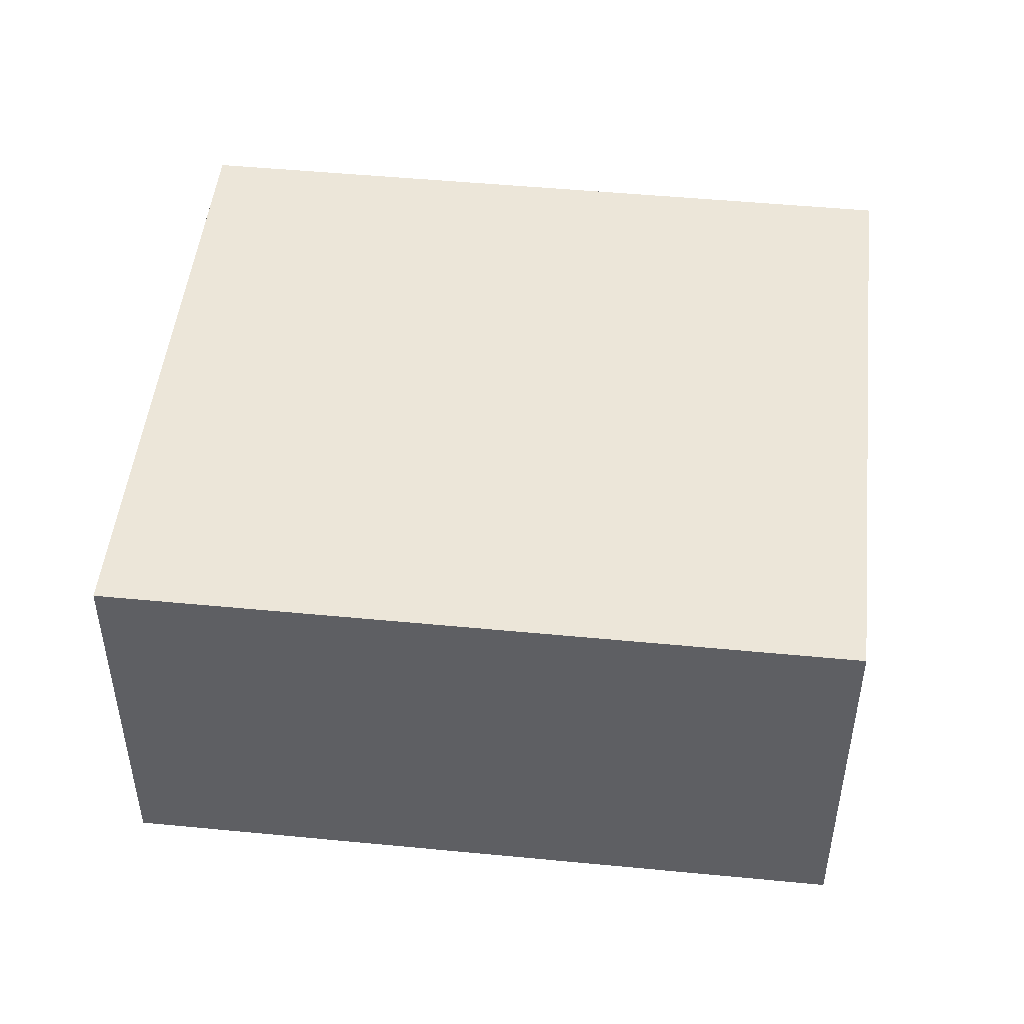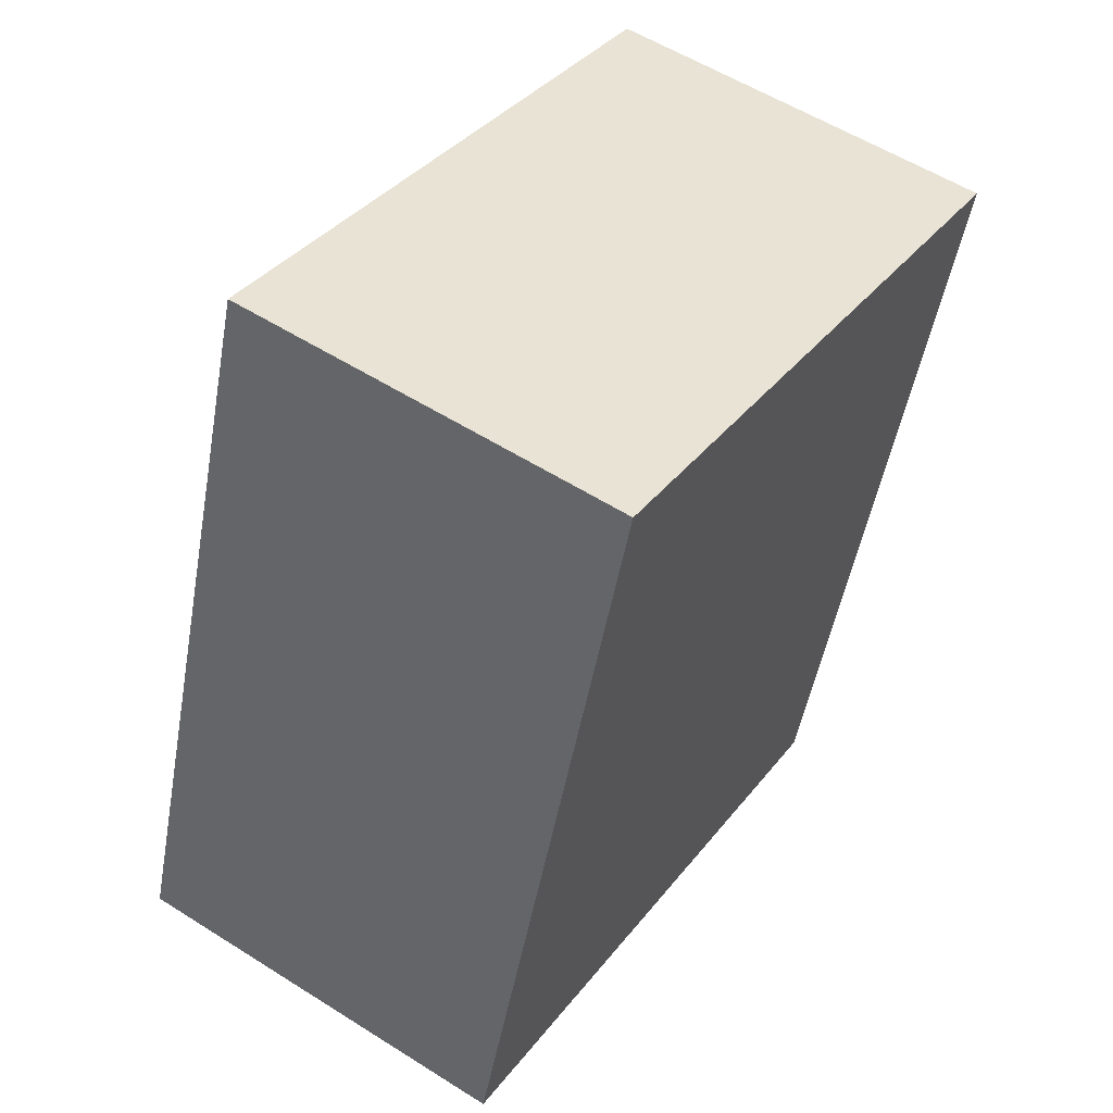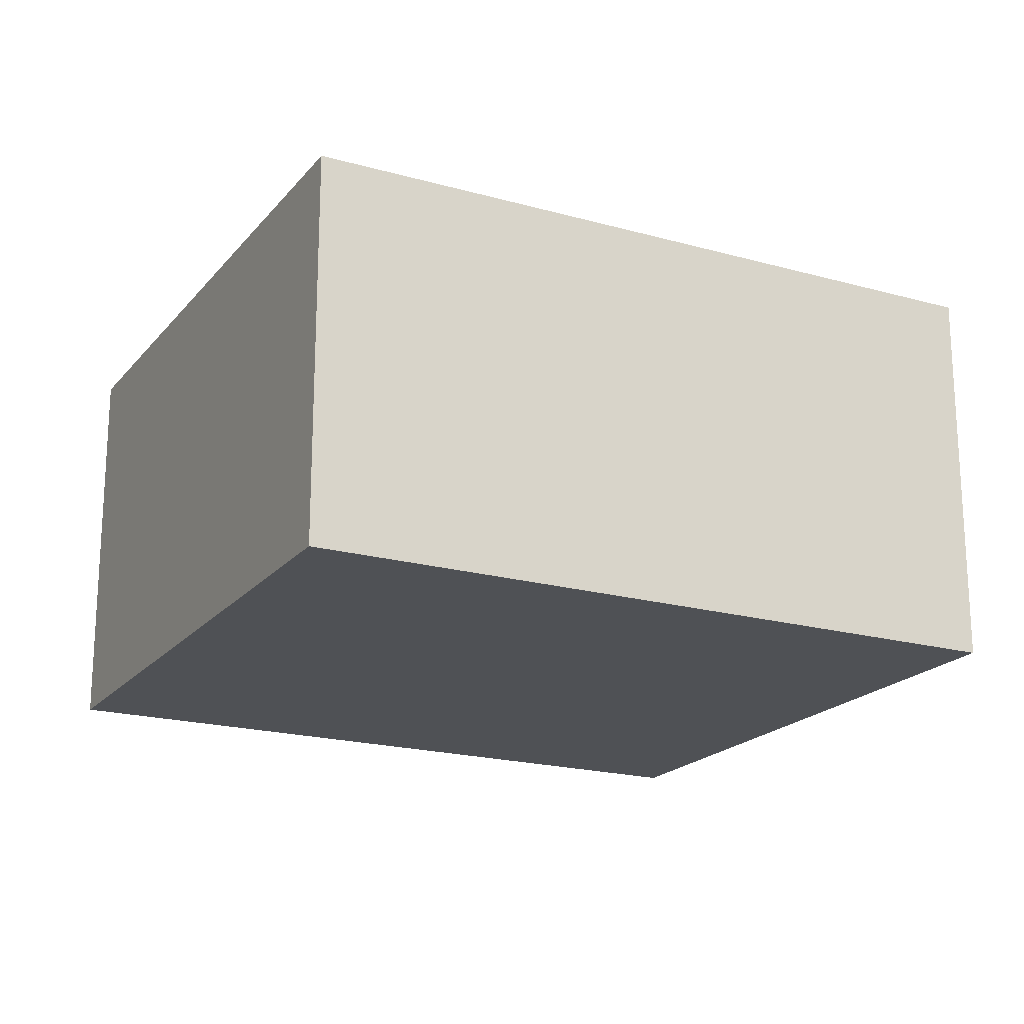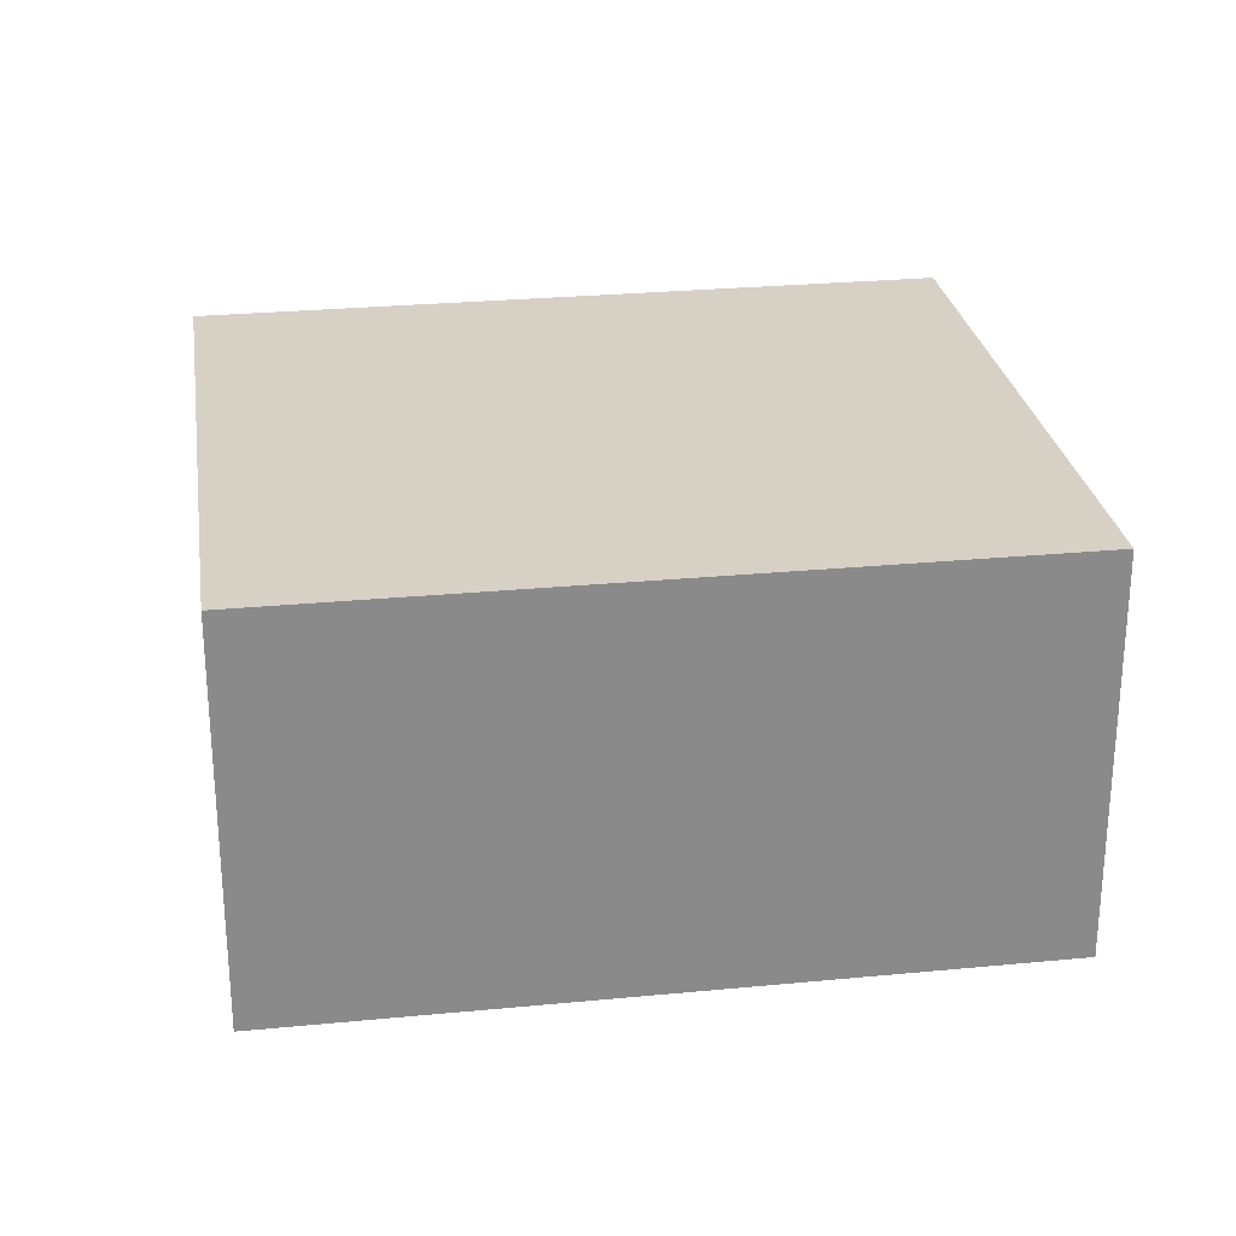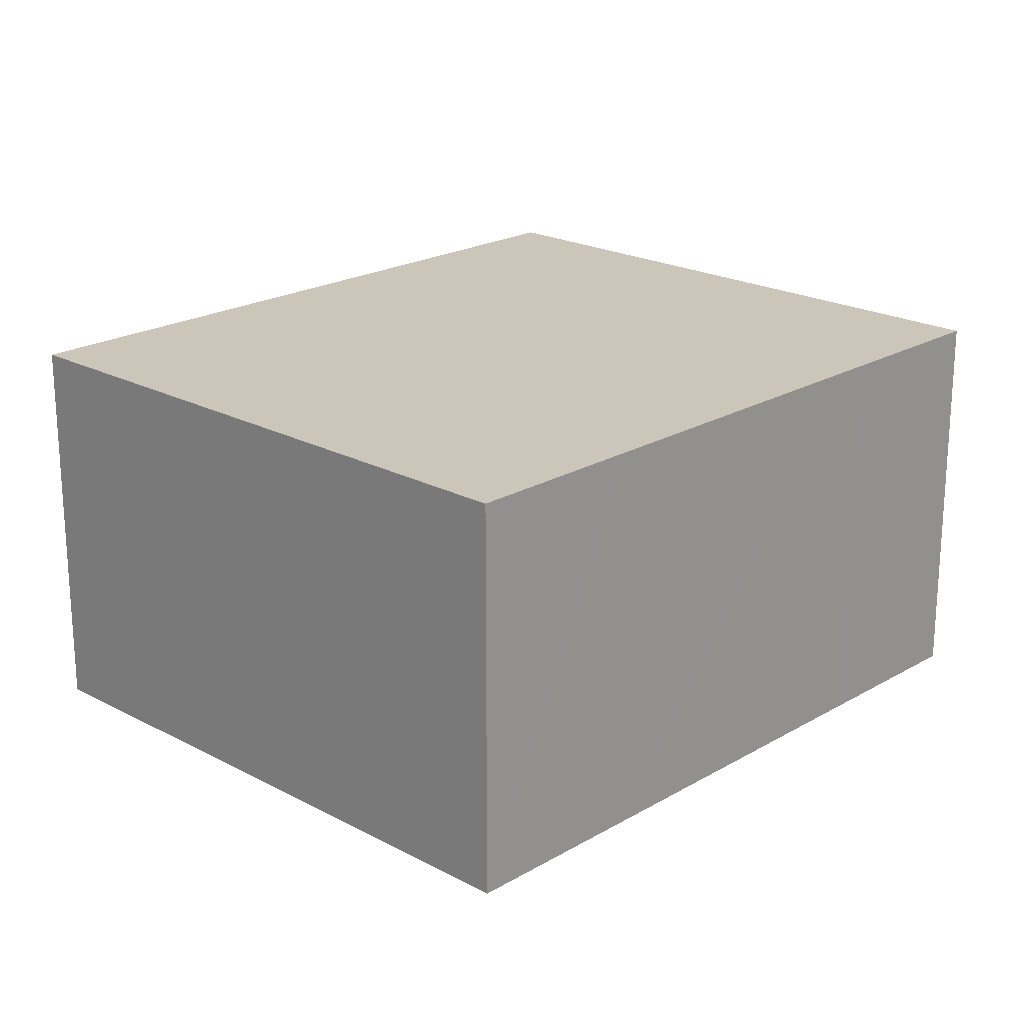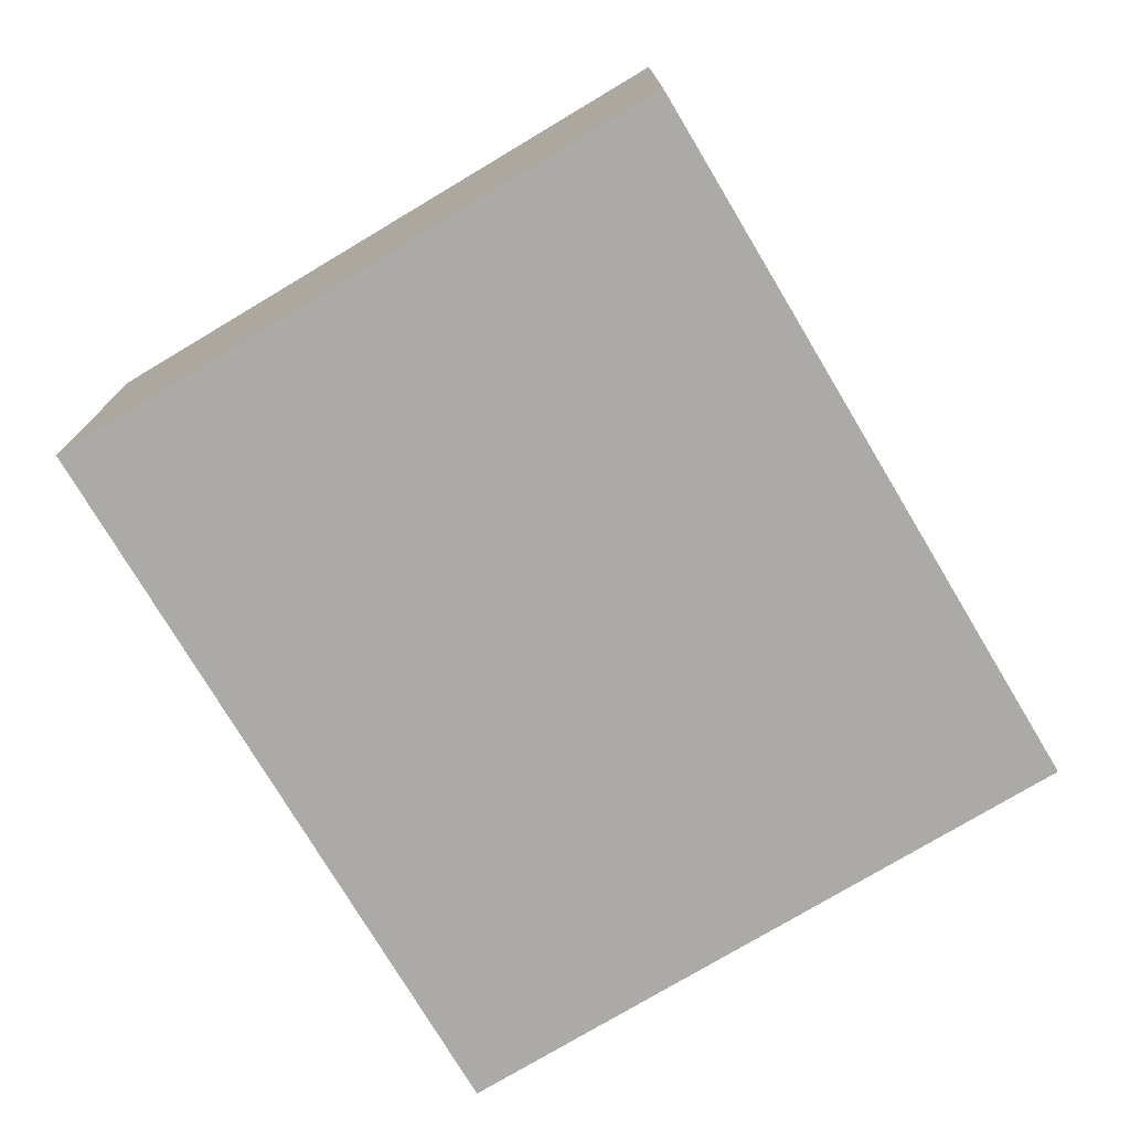
<metadata>
{"format":"obj","ext":"obj","renderer":"f3d","projection":"perspective","resolution":1024,"background":"white","views":[{"elev":48.6,"azim":114.5,"up":"+Y"},{"elev":56.3,"azim":-56.5,"up":"+Z"},{"elev":-19.7,"azim":80.9,"up":"+Y"},{"elev":26.9,"azim":99.8,"up":"+Y"},{"elev":21.0,"azim":-117.9,"up":"+Y"},{"elev":-76.0,"azim":-130.8,"up":"+Y"}]}
</metadata>
<code>
v  11.6 7.435 -3.843
v  16.01 7.435 9.513
v  16.03 7.435 9.506
v  4.576 7.435 13.28
v  4.425 7.435 13.33
v  3.315 7.435 9.985
v  1.15 7.435 3.468
v  11.59 7.435 -3.839
v  0.142 7.435 -0.047
v  0 7.435 4.553e-16
v  4.425 -8.163e-16 13.33
v  4.576 -8.132e-16 13.28
v  16.01 -5.825e-16 9.513
v  16.03 -5.821e-16 9.506
v  11.6 2.353e-16 -3.843
v  11.59 2.351e-16 -3.839
v  0.142 2.878e-18 -0.047
v  0 0 0
v  1.15 -2.124e-16 3.468
v  3.315 -6.114e-16 9.985
g defaultobject
f 1 2 3
f 2 1 4
f 4 1 5
f 5 1 6
f 6 1 7
f 7 1 8
f 7 8 9
f 7 9 10
f 11 4 5
f 4 11 2
f 2 11 12
f 2 12 13
f 2 13 3
f 3 13 14
f 14 1 3
f 1 14 15
f 15 8 1
f 8 15 16
f 16 9 8
f 9 16 17
f 9 17 10
f 10 17 18
f 18 7 10
f 7 18 6
f 6 18 19
f 6 19 20
f 6 20 5
f 5 20 11
f 13 15 14
f 15 13 12
f 15 12 16
f 16 12 17
f 17 12 11
f 17 11 20
f 17 20 19
f 17 19 18

</code>
